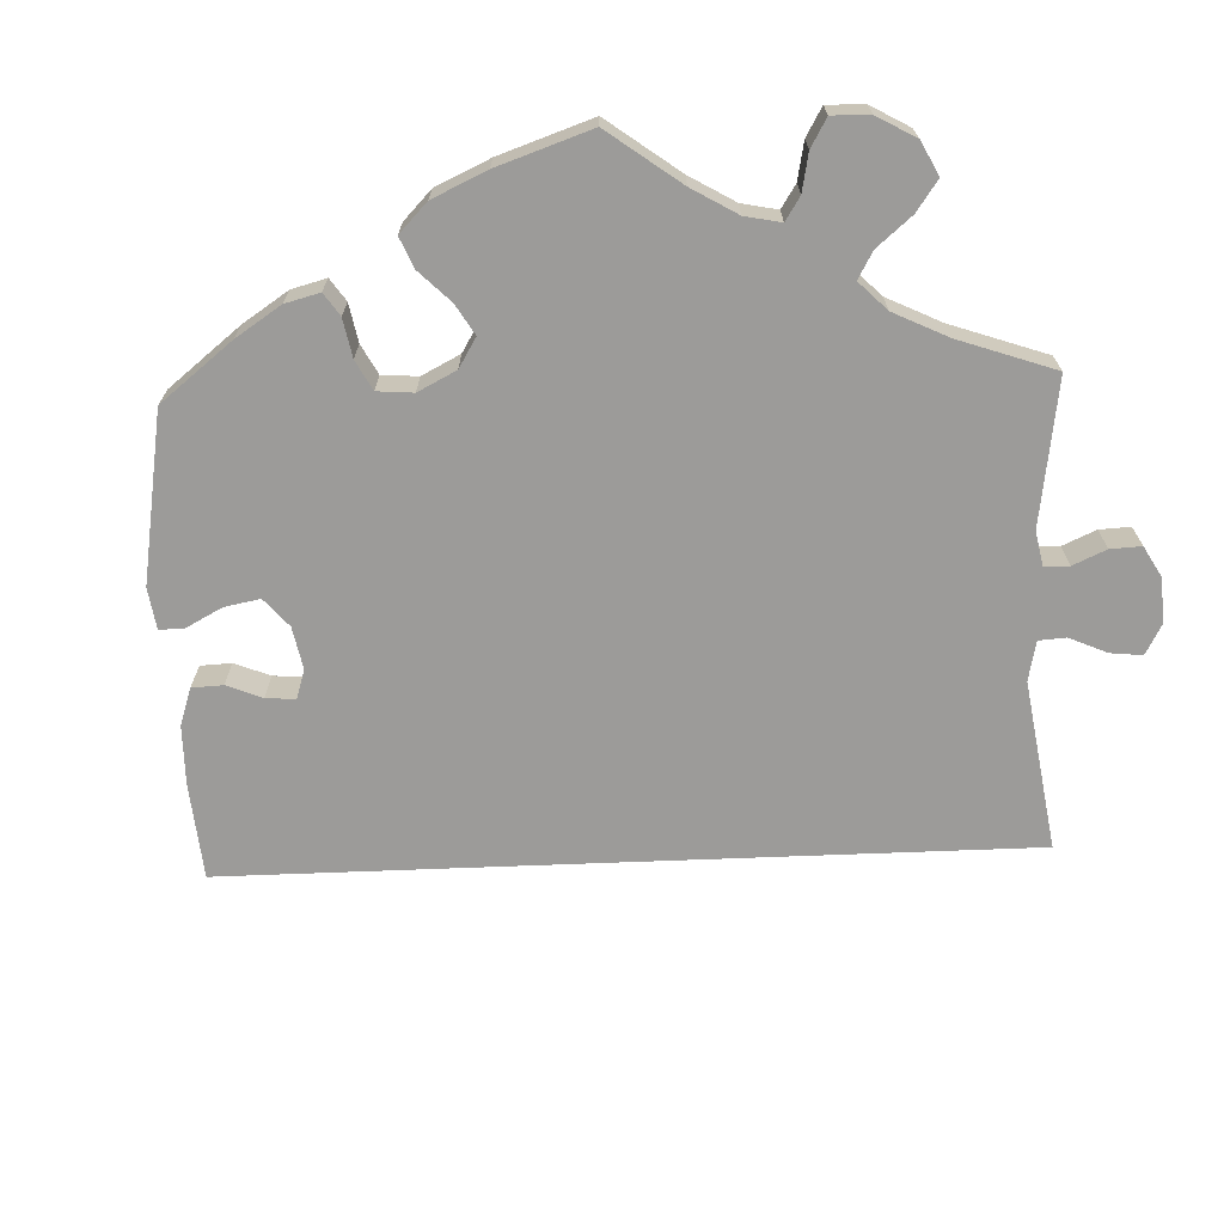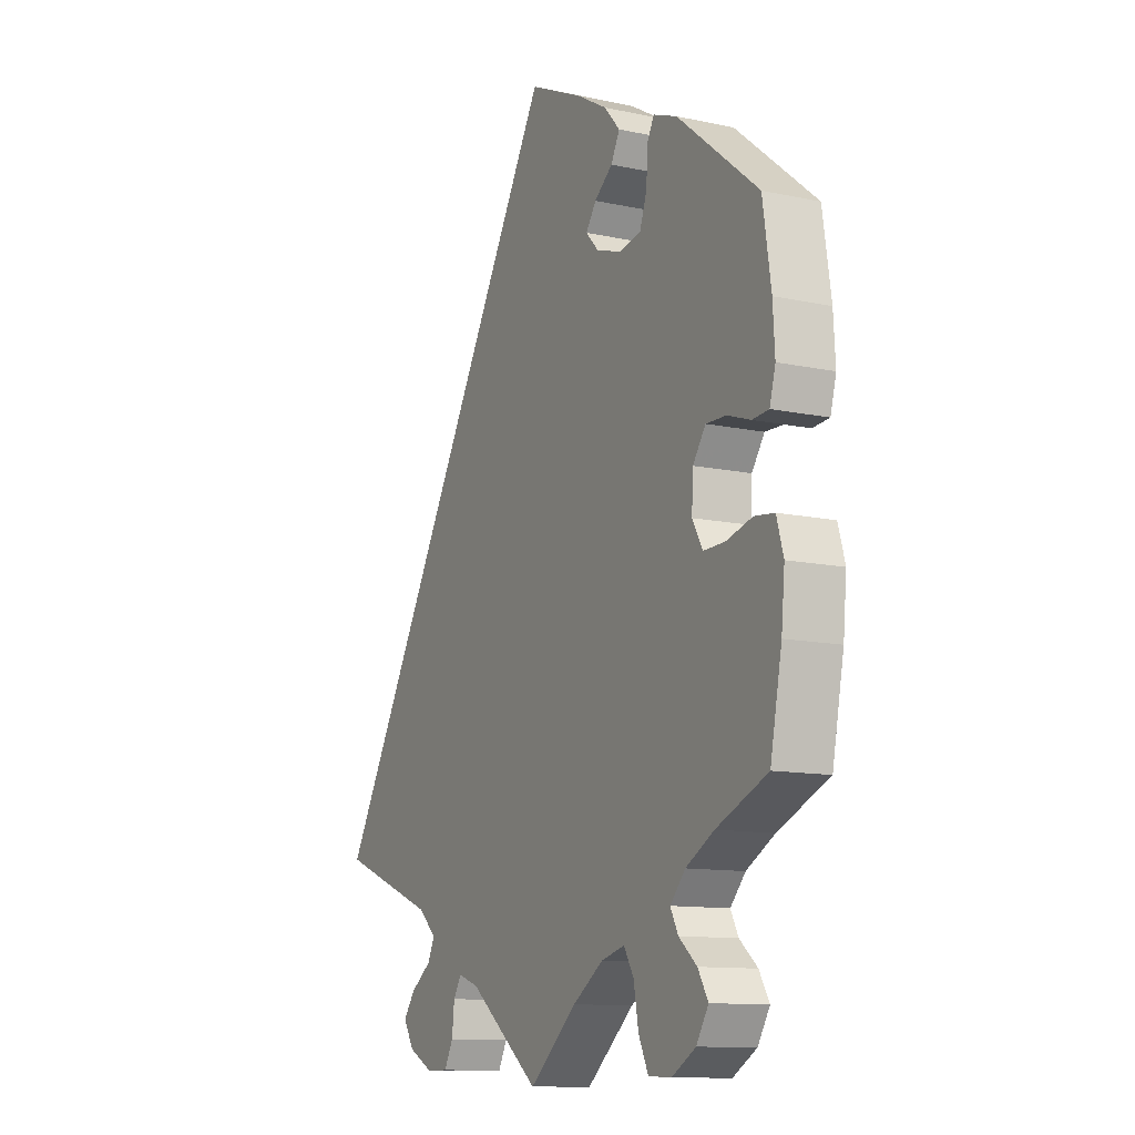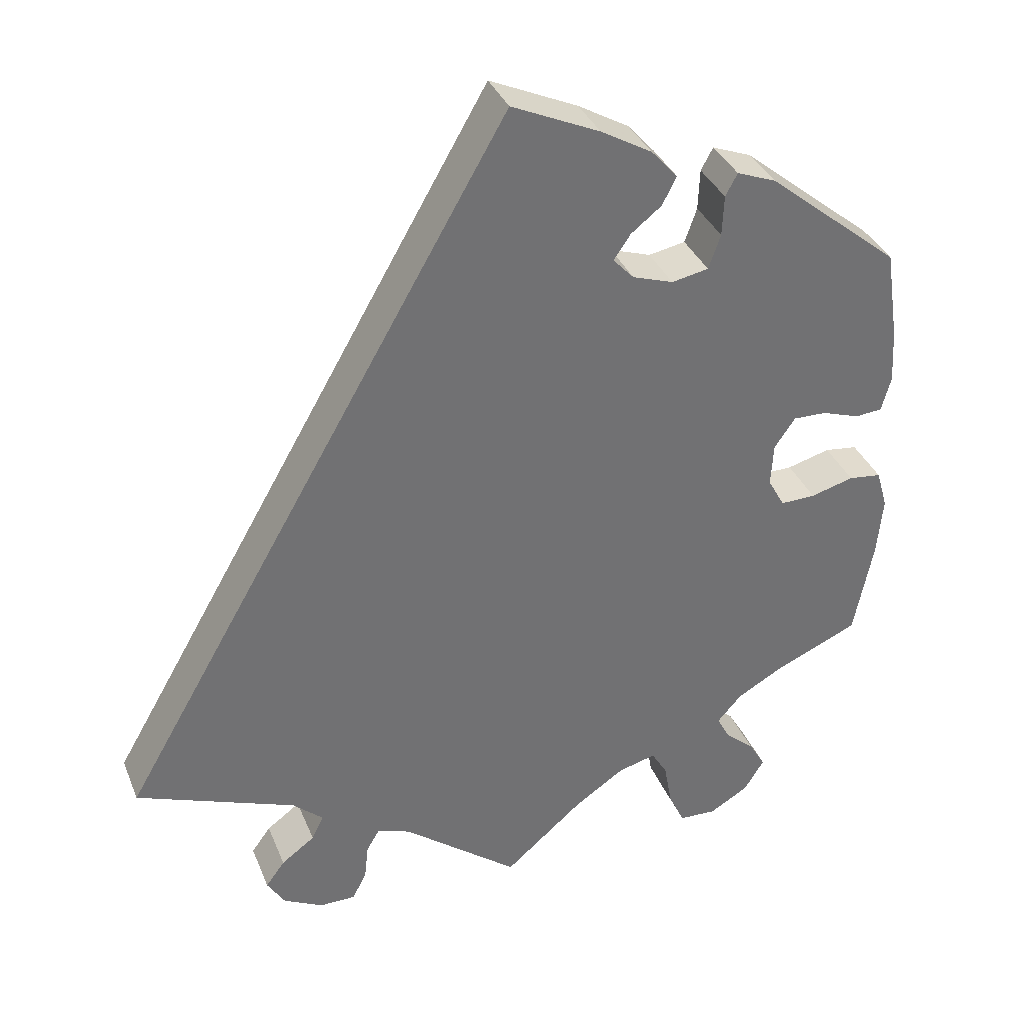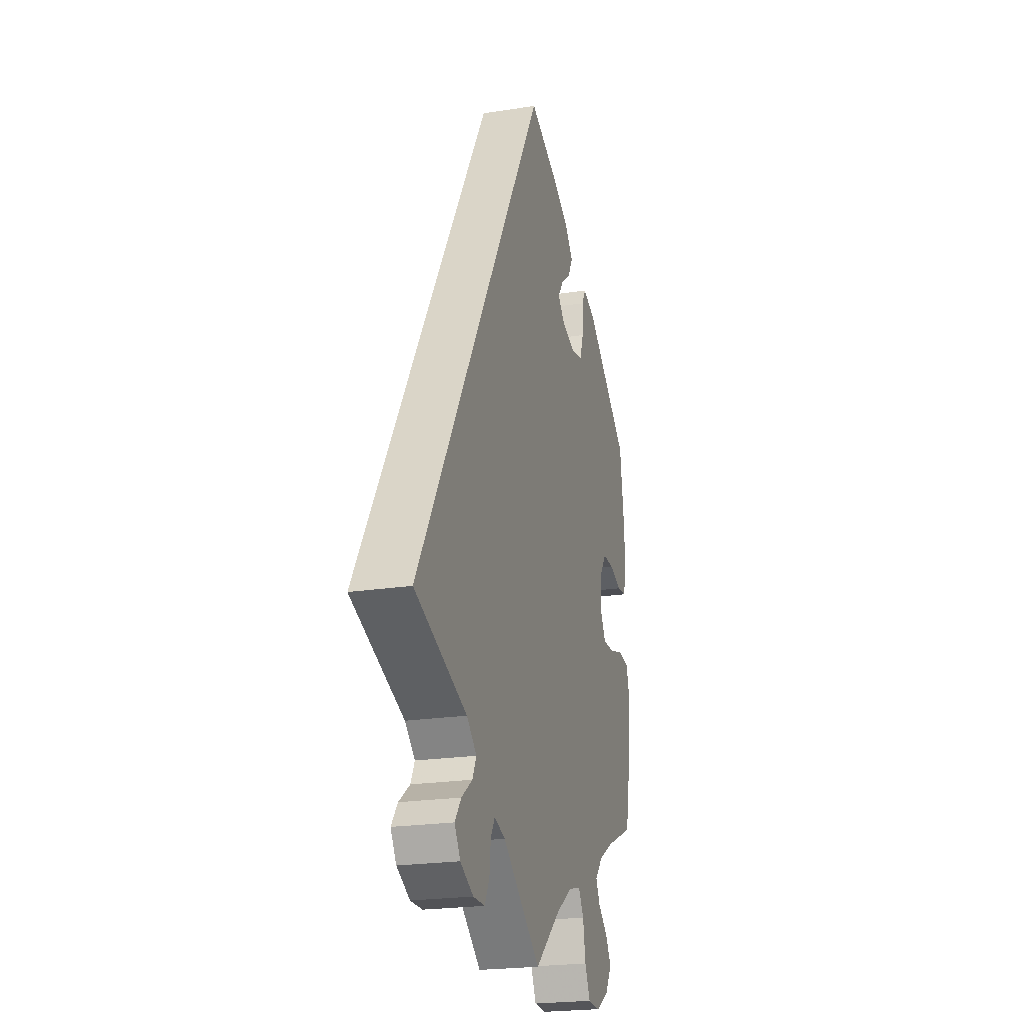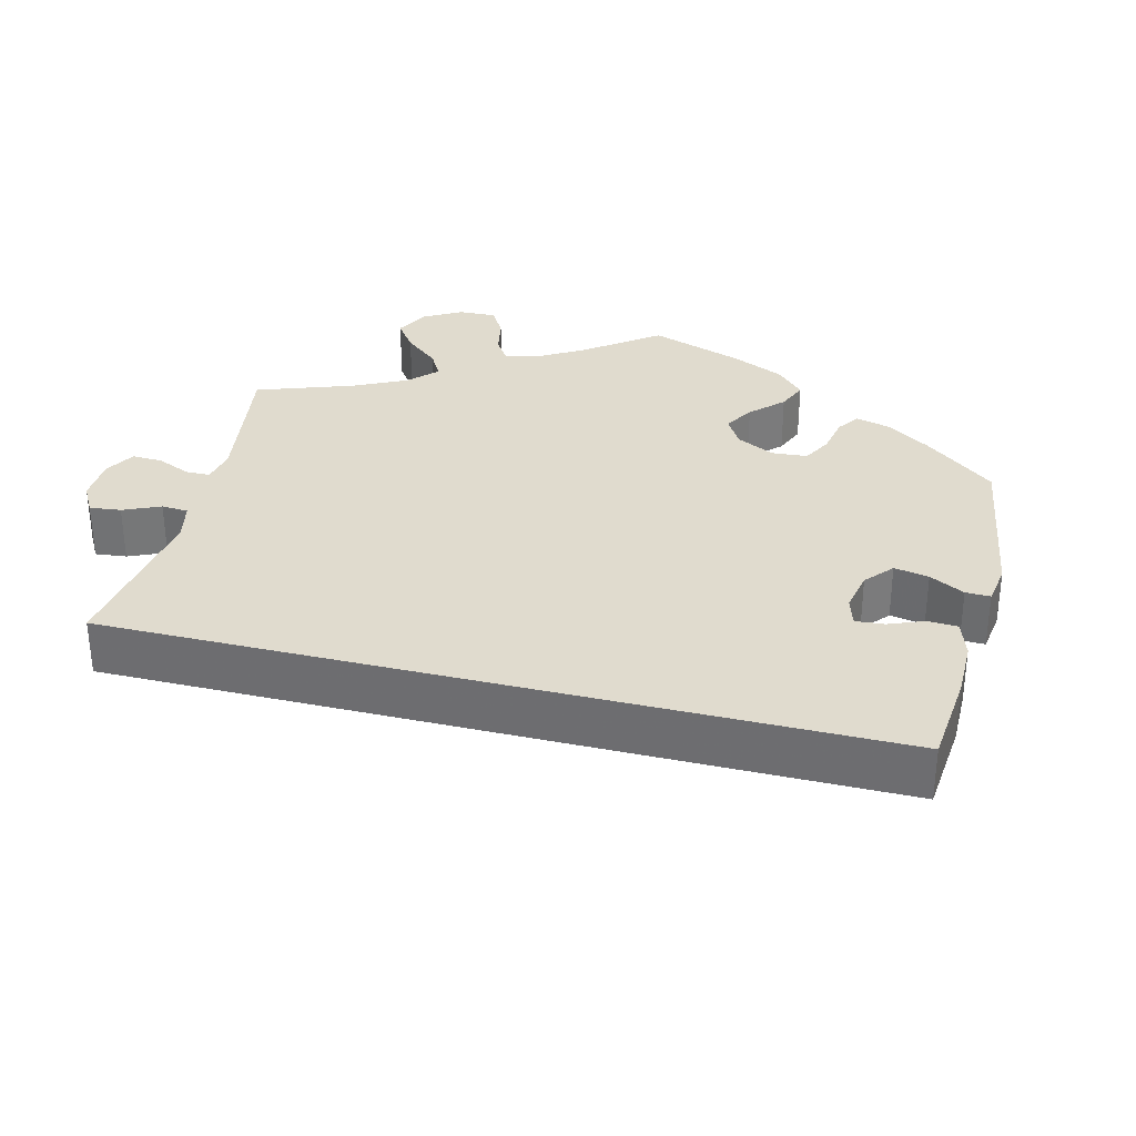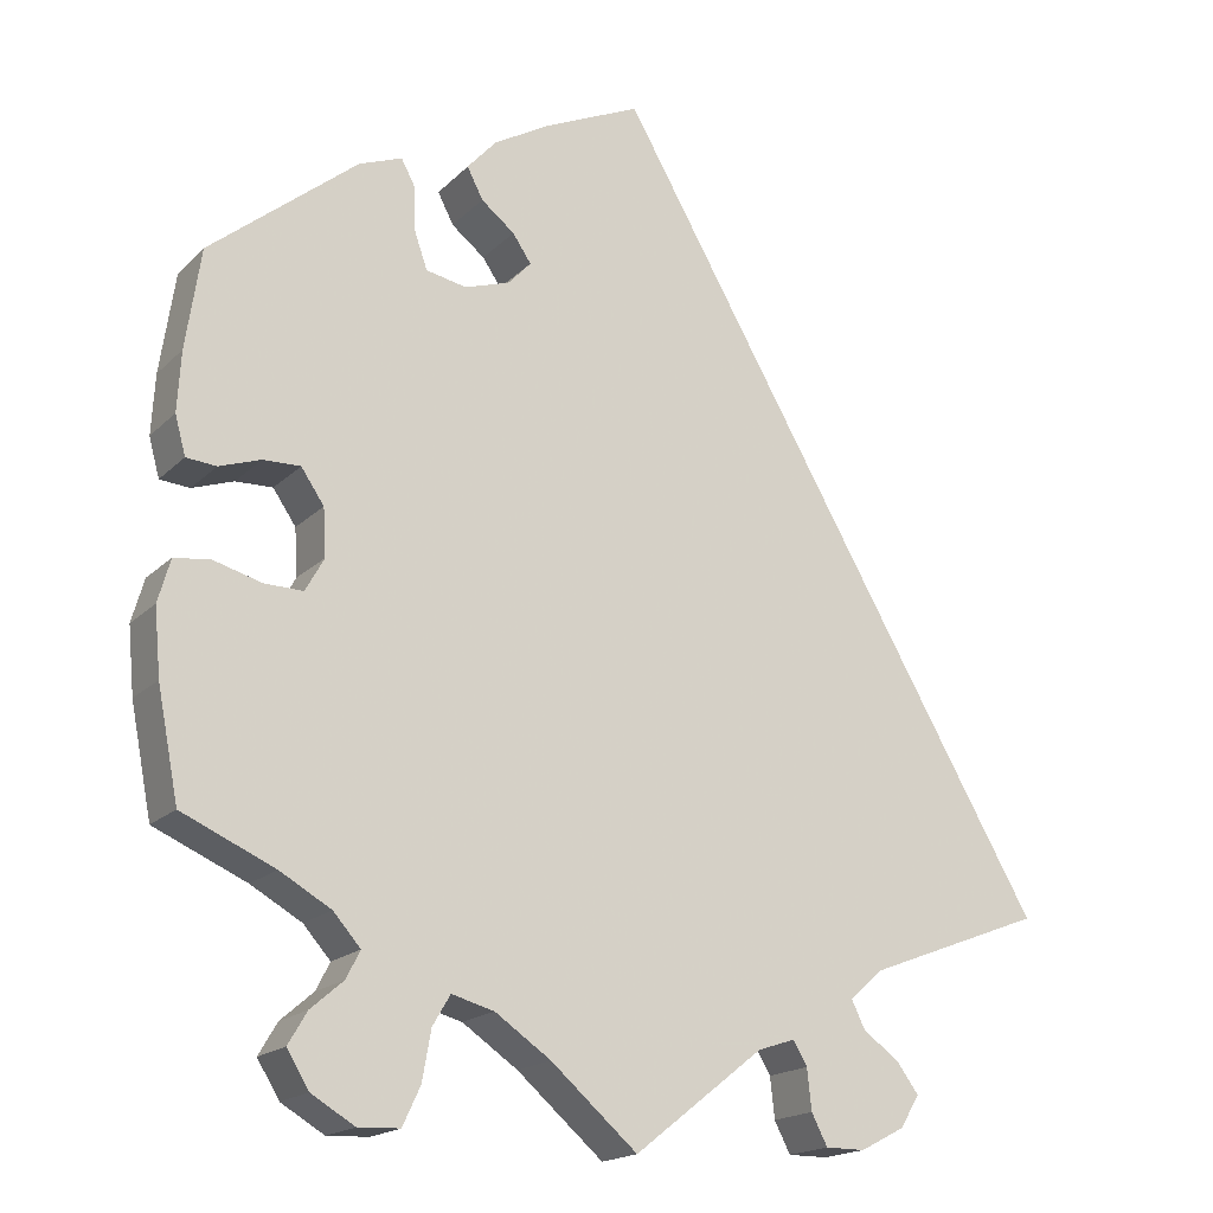
<metadata>
{"format":"obj","ext":"obj","renderer":"f3d","projection":"perspective","resolution":1024,"background":"white","views":[{"elev":-69.8,"azim":122.2,"up":"+Y"},{"elev":-11.7,"azim":62.6,"up":"+Z"},{"elev":35.6,"azim":-20.4,"up":"+Z"},{"elev":-22.3,"azim":-74.9,"up":"+Z"},{"elev":33.4,"azim":-46.0,"up":"+Y"},{"elev":-18.1,"azim":150.2,"up":"+Z"}]}
</metadata>
<code>
v -0.001 0.07 0.578
v 0.109 0.07 0.528
v 0.173 0.07 0.491
v 0.206 0.07 0.454
v 0.188 0.07 0.419
v 0.15 0.07 0.389
v 0.129 0.07 0.358
v 0.155 0.07 0.33
v 0.206 0.07 0.313
v 0.252 0.07 0.322
v 0.267 0.07 0.365
v 0.269 0.07 0.416
v 0.284 0.07 0.444
v 0.333 0.07 0.425
v 0.5 0.07 0.289
v 0.517 0.07 0.175
v 0.521 0.07 0.107
v 0.509 0.07 0.063
v 0.475 0.07 0.06
v 0.428 0.07 0.076
v 0.386 0.07 0.077
v 0.36 0.07 0.039
v 0.357 0.07 -0.015
v 0.378 0.07 -0.053
v 0.422 0.07 -0.052
v 0.476 0.07 -0.037
v 0.517 0.07 -0.042
v 0.531 0.07 -0.091
v 0.524 0.07 -0.166
v 0.5 0.07 -0.289
v 0.395 0.07 -0.335
v 0.337 0.07 -0.368
v 0.306 0.07 -0.403
v 0.322 0.07 -0.434
v 0.359 0.07 -0.466
v 0.38 0.07 -0.502
v 0.355 0.07 -0.543
v 0.306 0.07 -0.572
v 0.259 0.07 -0.57
v 0.239 0.07 -0.527
v 0.229 0.07 -0.471
v 0.209 0.07 -0.437
v 0.161 0.07 -0.45
v 0.098 0.07 -0.493
v 0 0.07 -0.578
v -0.146 0.07 -0.463
v -0.188 0.07 -0.449
v -0.204 0.07 -0.476
v -0.209 0.07 -0.522
v -0.227 0.07 -0.557
v -0.272 0.07 -0.557
v -0.322 0.07 -0.531
v -0.344 0.07 -0.495
v -0.32 0.07 -0.462
v -0.278 0.07 -0.431
v -0.263 0.07 -0.4
v -0.301 0.07 -0.366
v -0.501 0.07 -0.289
v -0.001 0 0.578
v 0.109 0 0.528
v 0.173 0 0.491
v 0.206 0 0.454
v 0.188 0 0.419
v 0.15 0 0.389
v 0.129 0 0.358
v 0.155 0 0.33
v 0.206 0 0.313
v 0.252 0 0.322
v 0.267 0 0.365
v 0.269 0 0.416
v 0.284 0 0.444
v 0.333 0 0.425
v 0.5 0 0.289
v 0.517 0 0.175
v 0.521 0 0.107
v 0.509 0 0.063
v 0.475 0 0.06
v 0.428 0 0.076
v 0.386 0 0.077
v 0.36 0 0.039
v 0.357 0 -0.015
v 0.378 0 -0.053
v 0.422 0 -0.052
v 0.476 0 -0.037
v 0.517 0 -0.042
v 0.531 0 -0.091
v 0.524 0 -0.166
v 0.5 0 -0.289
v 0.395 0 -0.335
v 0.337 0 -0.368
v 0.306 0 -0.403
v 0.322 0 -0.434
v 0.359 0 -0.466
v 0.38 0 -0.502
v 0.355 0 -0.543
v 0.306 0 -0.572
v 0.259 0 -0.57
v 0.239 0 -0.527
v 0.229 0 -0.471
v 0.209 0 -0.437
v 0.161 0 -0.45
v 0.098 0 -0.493
v 0 0 -0.578
v -0.146 0 -0.463
v -0.188 0 -0.449
v -0.204 0 -0.476
v -0.209 0 -0.522
v -0.227 0 -0.557
v -0.272 0 -0.557
v -0.322 0 -0.531
v -0.344 0 -0.495
v -0.32 0 -0.462
v -0.278 0 -0.431
v -0.263 0 -0.4
v -0.301 0 -0.366
v -0.501 0 -0.289
f 57 58 1 2
f 56 57 2 3
f 55 56 3
f 52 53 54 55
f 48 49 50 51
f 47 48 51 52
f 44 45 46
f 43 44 46 47
f 42 43 47
f 38 39 40 41
f 38 41 42
f 37 38 42
f 34 35 36 37
f 33 34 37 42
f 32 33 42 47
f 28 29 30 31
f 28 31 32 47
f 25 26 27 28
f 24 25 28 47
f 17 18 19 20
f 17 20 21
f 16 17 21
f 15 16 21
f 14 15 21 22
f 11 12 13 14
f 10 11 14 22
f 3 4 5 6
f 3 6 7
f 55 3 7
f 52 55 7 8
f 23 24 47 52
f 23 52 8 9
f 9 10 22 23
f 60 59 116 115
f 61 60 115 114
f 61 114 113
f 113 112 111 110
f 109 108 107 106
f 110 109 106 105
f 104 103 102
f 105 104 102 101
f 105 101 100
f 99 98 97 96
f 100 99 96
f 100 96 95
f 95 94 93 92
f 100 95 92 91
f 105 100 91 90
f 89 88 87 86
f 105 90 89 86
f 86 85 84 83
f 105 86 83 82
f 78 77 76 75
f 79 78 75
f 79 75 74
f 79 74 73
f 80 79 73 72
f 72 71 70 69
f 80 72 69 68
f 64 63 62 61
f 65 64 61
f 65 61 113
f 66 65 113 110
f 110 105 82 81
f 67 66 110 81
f 81 80 68 67
f 1 59 60 2
f 2 60 61 3
f 3 61 62 4
f 4 62 63 5
f 5 63 64 6
f 6 64 65 7
f 7 65 66 8
f 8 66 67 9
f 9 67 68 10
f 10 68 69 11
f 11 69 70 12
f 12 70 71 13
f 13 71 72 14
f 14 72 73 15
f 15 73 74 16
f 16 74 75 17
f 17 75 76 18
f 18 76 77 19
f 19 77 78 20
f 20 78 79 21
f 21 79 80 22
f 22 80 81 23
f 23 81 82 24
f 24 82 83 25
f 25 83 84 26
f 26 84 85 27
f 27 85 86 28
f 28 86 87 29
f 29 87 88 30
f 30 88 89 31
f 31 89 90 32
f 32 90 91 33
f 33 91 92 34
f 34 92 93 35
f 35 93 94 36
f 36 94 95 37
f 37 95 96 38
f 38 96 97 39
f 39 97 98 40
f 40 98 99 41
f 41 99 100 42
f 42 100 101 43
f 43 101 102 44
f 44 102 103 45
f 45 103 104 46
f 46 104 105 47
f 47 105 106 48
f 48 106 107 49
f 49 107 108 50
f 50 108 109 51
f 51 109 110 52
f 52 110 111 53
f 53 111 112 54
f 54 112 113 55
f 55 113 114 56
f 56 114 115 57
f 57 115 116 58
f 58 116 59 1

</code>
